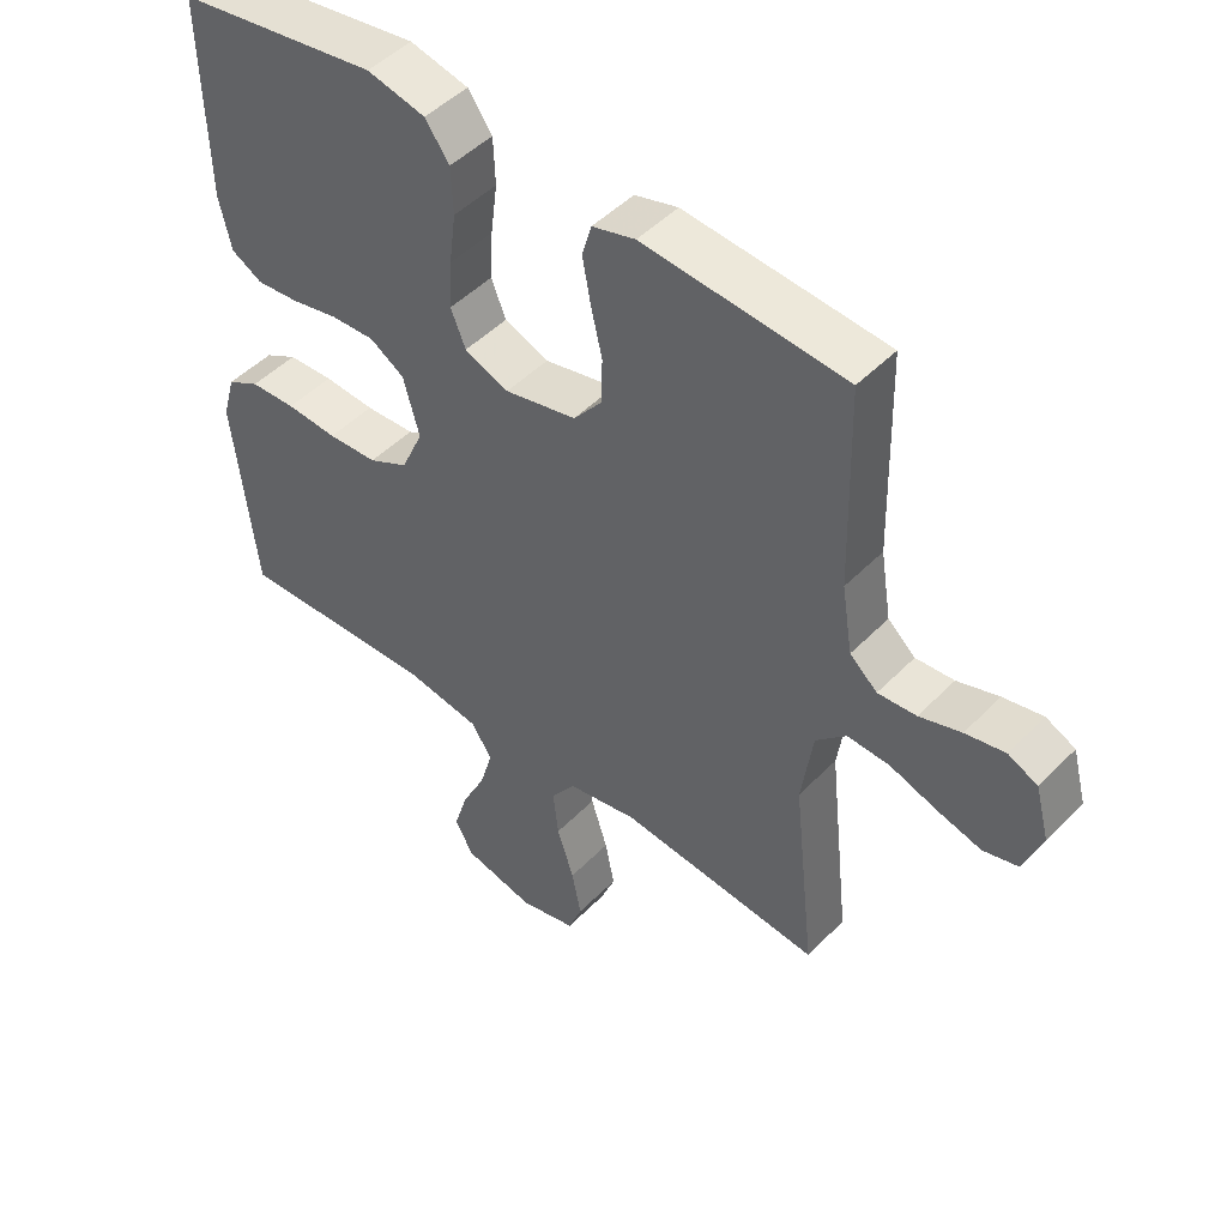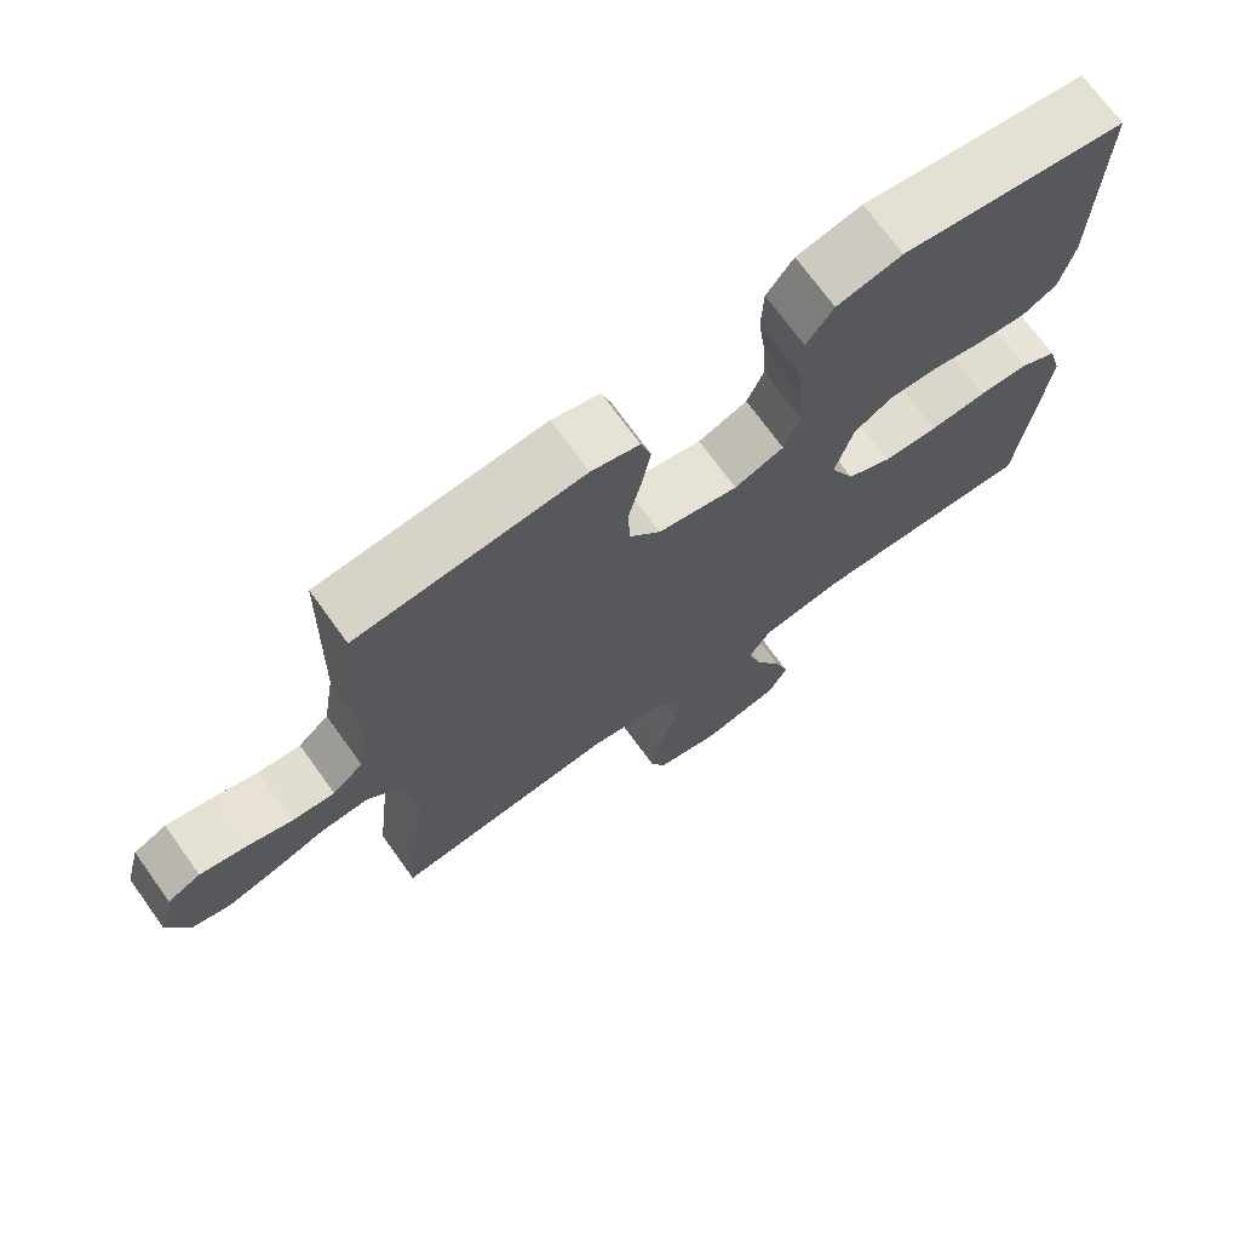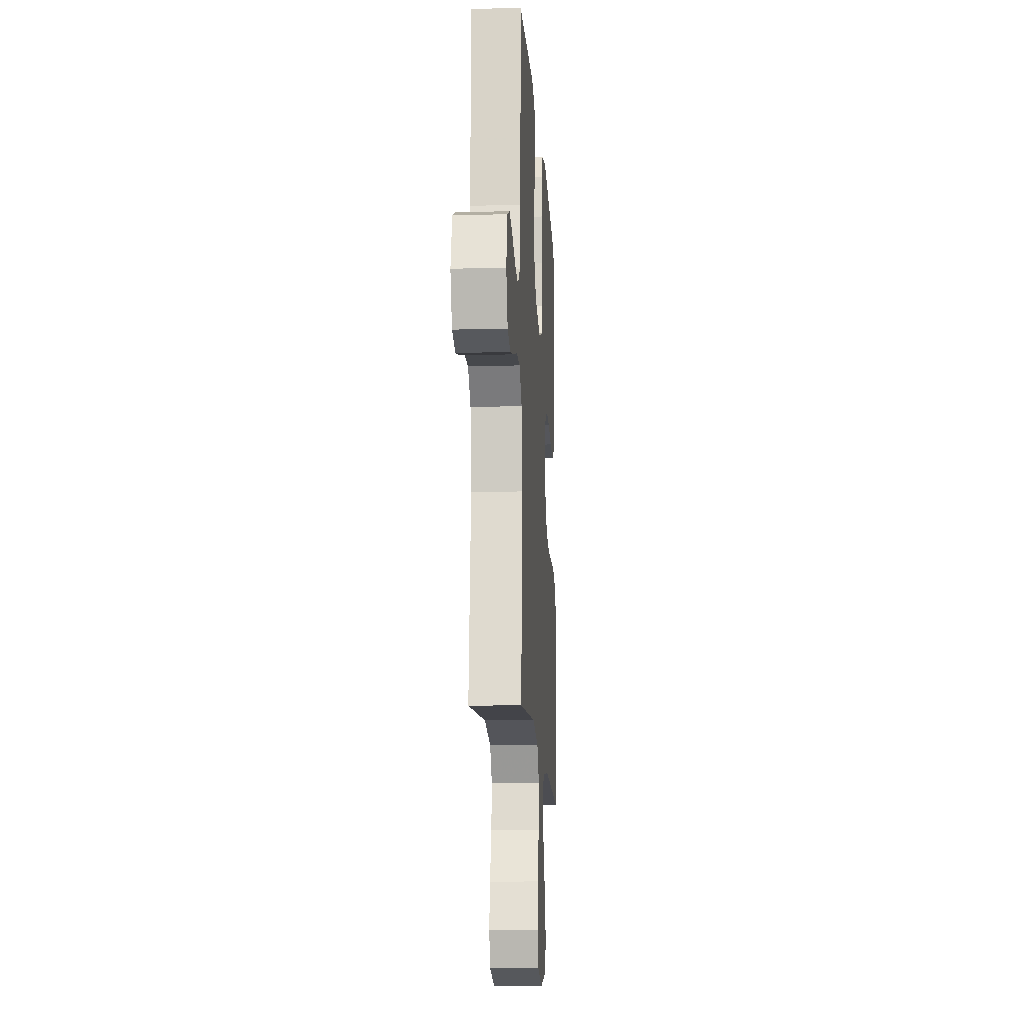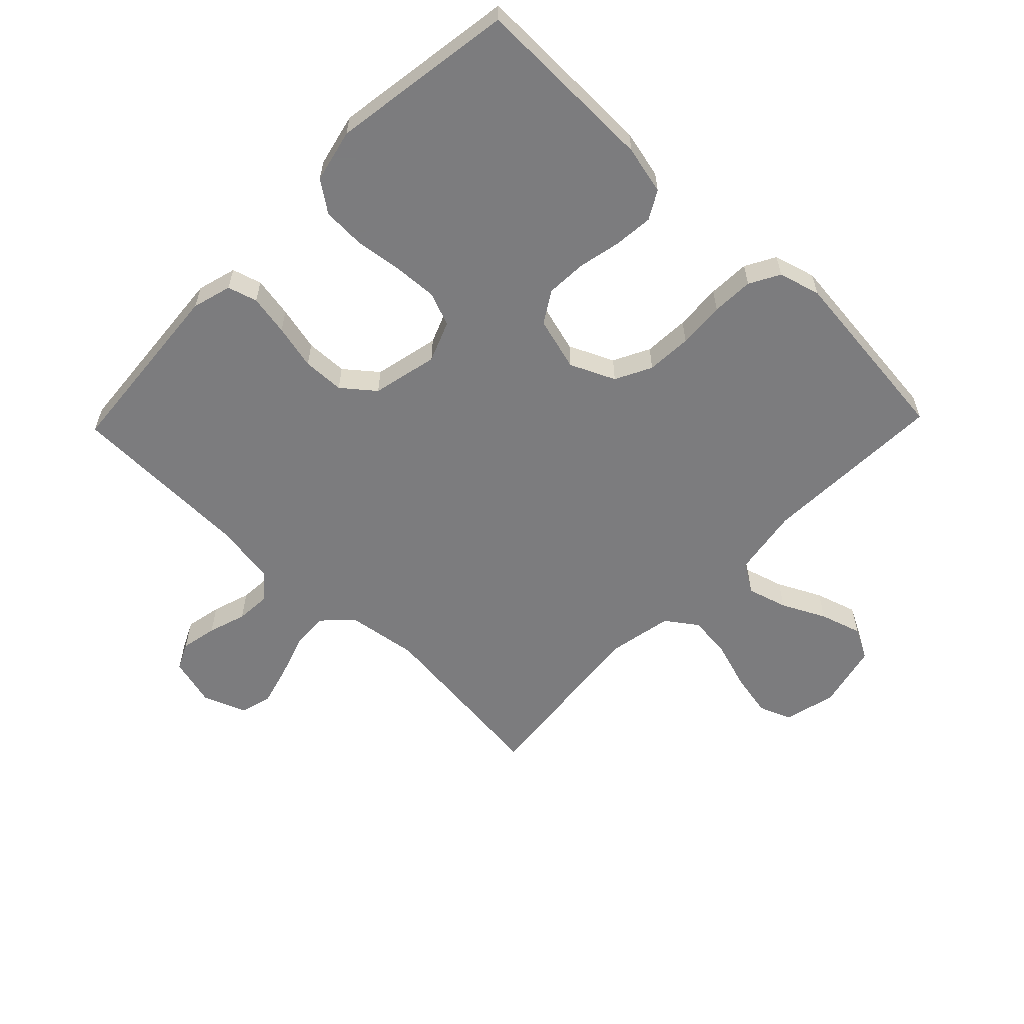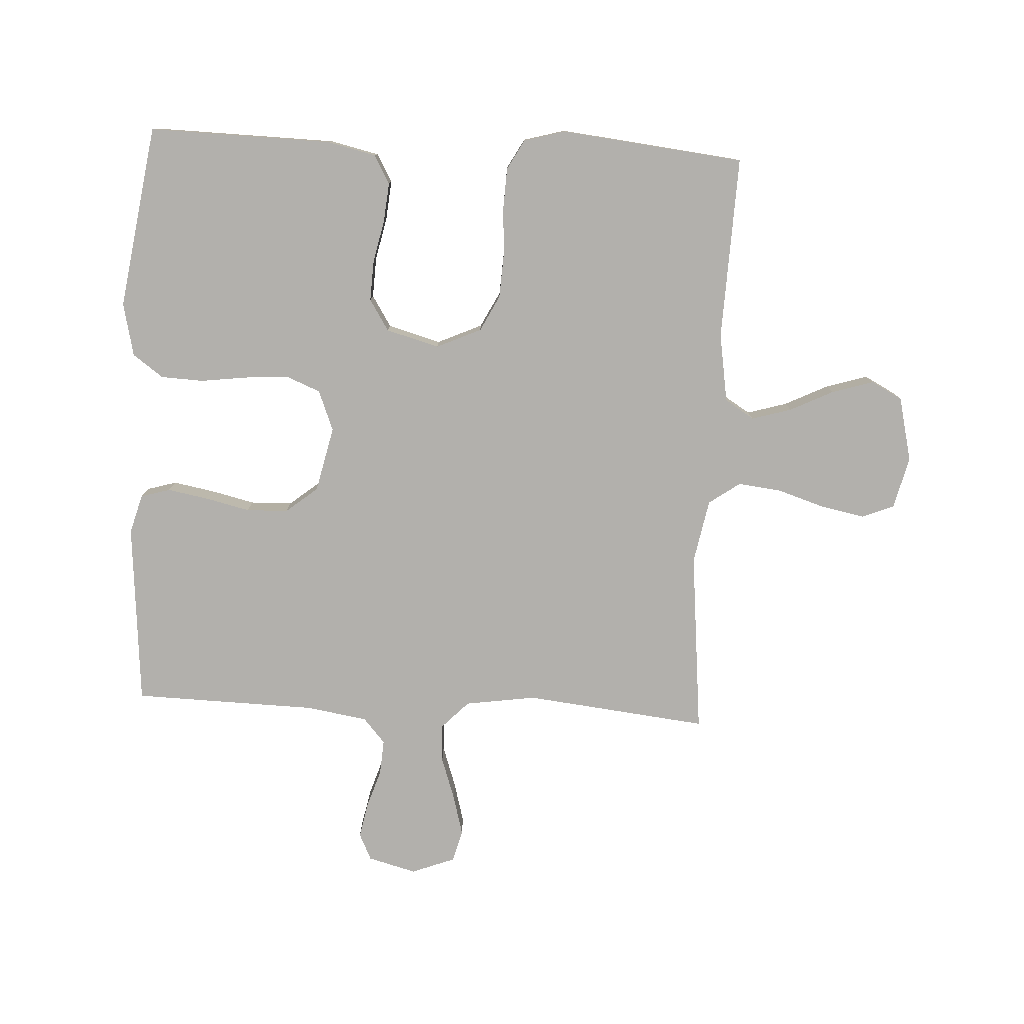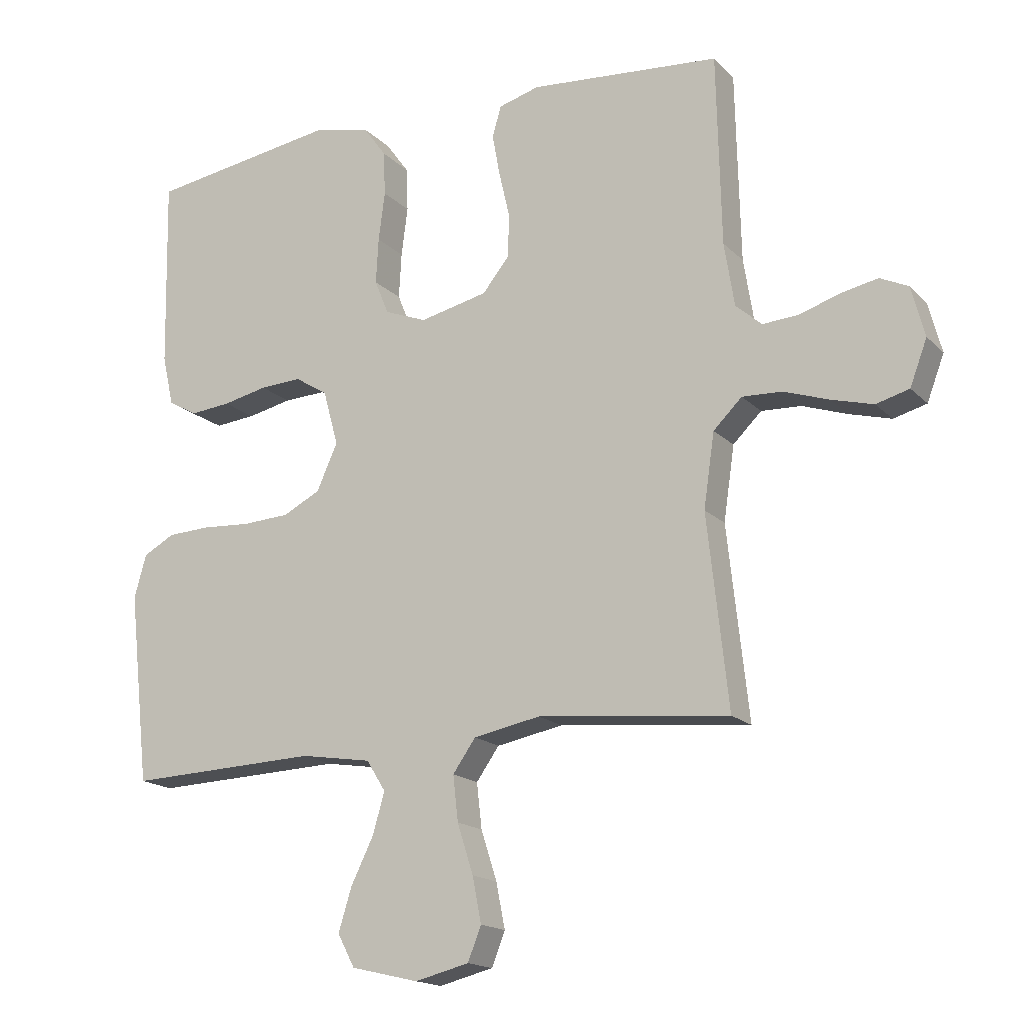
<metadata>
{"format":"obj","ext":"obj","renderer":"f3d","projection":"perspective","resolution":1024,"background":"white","views":[{"elev":47.9,"azim":-138.5,"up":"+Z"},{"elev":71.5,"azim":-35.8,"up":"+Z"},{"elev":-14.2,"azim":-86.4,"up":"+Z"},{"elev":-58.9,"azim":46.0,"up":"+Y"},{"elev":-78.7,"azim":87.0,"up":"+Y"},{"elev":-16.9,"azim":-151.3,"up":"+Z"}]}
</metadata>
<code>
v 0.5 0.07 0.5
v 0.494 0.07 0.2
v 0.476 0.07 0.121
v 0.43 0.07 0.095
v 0.366 0.07 0.101
v 0.296 0.07 0.116
v 0.23 0.07 0.119
v 0.179 0.07 0.087
v 0.155 0.07 0
v 0.188 0.07 -0.073
v 0.247 0.07 -0.103
v 0.321 0.07 -0.107
v 0.397 0.07 -0.102
v 0.465 0.07 -0.105
v 0.514 0.07 -0.132
v 0.533 0.07 -0.2
v 0.5 0.07 -0.5
v 0.2 0.07 -0.489
v 0.088 0.07 -0.507
v 0.058 0.07 -0.555
v 0.077 0.07 -0.62
v 0.112 0.07 -0.691
v 0.133 0.07 -0.759
v 0.106 0.07 -0.81
v 0 0.07 -0.835
v -0.085 0.07 -0.814
v -0.106 0.07 -0.761
v -0.092 0.07 -0.69
v -0.067 0.07 -0.612
v -0.059 0.07 -0.541
v -0.095 0.07 -0.49
v -0.2 0.07 -0.47
v -0.5 0.07 -0.5
v -0.467 0.07 -0.2
v -0.484 0.07 -0.084
v -0.529 0.07 -0.04
v -0.592 0.07 -0.043
v -0.662 0.07 -0.067
v -0.728 0.07 -0.085
v -0.78 0.07 -0.071
v -0.807 0.07 0
v -0.786 0.07 0.079
v -0.742 0.07 0.1
v -0.683 0.07 0.088
v -0.621 0.07 0.068
v -0.564 0.07 0.064
v -0.523 0.07 0.1
v -0.507 0.07 0.2
v -0.5 0.07 0.5
v -0.2 0.07 0.525
v -0.136 0.07 0.507
v -0.122 0.07 0.459
v -0.134 0.07 0.393
v -0.151 0.07 0.32
v -0.149 0.07 0.252
v -0.107 0.07 0.2
v 0 0.07 0.176
v 0.066 0.07 0.202
v 0.088 0.07 0.256
v 0.084 0.07 0.328
v 0.074 0.07 0.405
v 0.077 0.07 0.475
v 0.113 0.07 0.525
v 0.2 0.07 0.545
v 0.5 0 0.5
v 0.494 0 0.2
v 0.476 0 0.121
v 0.43 0 0.095
v 0.366 0 0.101
v 0.296 0 0.116
v 0.23 0 0.119
v 0.179 0 0.087
v 0.155 0 0
v 0.188 0 -0.073
v 0.247 0 -0.103
v 0.321 0 -0.107
v 0.397 0 -0.102
v 0.465 0 -0.105
v 0.514 0 -0.132
v 0.533 0 -0.2
v 0.5 0 -0.5
v 0.2 0 -0.489
v 0.088 0 -0.507
v 0.058 0 -0.555
v 0.077 0 -0.62
v 0.112 0 -0.691
v 0.133 0 -0.759
v 0.106 0 -0.81
v 0 0 -0.835
v -0.085 0 -0.814
v -0.106 0 -0.761
v -0.092 0 -0.69
v -0.067 0 -0.612
v -0.059 0 -0.541
v -0.095 0 -0.49
v -0.2 0 -0.47
v -0.5 0 -0.5
v -0.467 0 -0.2
v -0.484 0 -0.084
v -0.529 0 -0.04
v -0.592 0 -0.043
v -0.662 0 -0.067
v -0.728 0 -0.085
v -0.78 0 -0.071
v -0.807 0 0
v -0.786 0 0.079
v -0.742 0 0.1
v -0.683 0 0.088
v -0.621 0 0.068
v -0.564 0 0.064
v -0.523 0 0.1
v -0.507 0 0.2
v -0.5 0 0.5
v -0.2 0 0.525
v -0.136 0 0.507
v -0.122 0 0.459
v -0.134 0 0.393
v -0.151 0 0.32
v -0.149 0 0.252
v -0.107 0 0.2
v 0 0 0.176
v 0.066 0 0.202
v 0.088 0 0.256
v 0.084 0 0.328
v 0.074 0 0.405
v 0.077 0 0.475
v 0.113 0 0.525
v 0.2 0 0.545
f 60 61 62 63
f 59 60 63 64
f 51 52 53 54
f 49 50 51 54
f 48 49 54 55
f 47 48 55 56
f 42 43 44 45
f 42 45 46
f 41 42 46
f 40 41 46
f 37 38 39 40
f 37 40 46
f 36 37 46 47
f 32 33 34
f 31 32 34 35
f 26 27 28 29
f 26 29 30
f 25 26 30
f 24 25 30
f 21 22 23 24
f 20 21 24 30
f 19 20 30 31
f 15 16 17 18
f 12 13 14 15
f 11 12 15 18
f 10 11 18 19
f 3 4 5 6
f 3 6 7
f 2 3 7
f 59 64 1 2
f 58 59 2 7
f 57 58 7 8
f 56 57 8 9
f 35 36 47 56
f 19 31 35 56
f 9 10 19 56
f 127 126 125 124
f 128 127 124 123
f 118 117 116 115
f 118 115 114 113
f 119 118 113 112
f 120 119 112 111
f 109 108 107 106
f 110 109 106
f 110 106 105
f 110 105 104
f 104 103 102 101
f 110 104 101
f 111 110 101 100
f 98 97 96
f 99 98 96 95
f 93 92 91 90
f 94 93 90
f 94 90 89
f 94 89 88
f 88 87 86 85
f 94 88 85 84
f 95 94 84 83
f 82 81 80 79
f 79 78 77 76
f 82 79 76 75
f 83 82 75 74
f 70 69 68 67
f 71 70 67
f 71 67 66
f 66 65 128 123
f 71 66 123 122
f 72 71 122 121
f 73 72 121 120
f 120 111 100 99
f 120 99 95 83
f 120 83 74 73
f 1 65 66 2
f 2 66 67 3
f 3 67 68 4
f 4 68 69 5
f 5 69 70 6
f 6 70 71 7
f 7 71 72 8
f 8 72 73 9
f 9 73 74 10
f 10 74 75 11
f 11 75 76 12
f 12 76 77 13
f 13 77 78 14
f 14 78 79 15
f 15 79 80 16
f 16 80 81 17
f 17 81 82 18
f 18 82 83 19
f 19 83 84 20
f 20 84 85 21
f 21 85 86 22
f 22 86 87 23
f 23 87 88 24
f 24 88 89 25
f 25 89 90 26
f 26 90 91 27
f 27 91 92 28
f 28 92 93 29
f 29 93 94 30
f 30 94 95 31
f 31 95 96 32
f 32 96 97 33
f 33 97 98 34
f 34 98 99 35
f 35 99 100 36
f 36 100 101 37
f 37 101 102 38
f 38 102 103 39
f 39 103 104 40
f 40 104 105 41
f 41 105 106 42
f 42 106 107 43
f 43 107 108 44
f 44 108 109 45
f 45 109 110 46
f 46 110 111 47
f 47 111 112 48
f 48 112 113 49
f 49 113 114 50
f 50 114 115 51
f 51 115 116 52
f 52 116 117 53
f 53 117 118 54
f 54 118 119 55
f 55 119 120 56
f 56 120 121 57
f 57 121 122 58
f 58 122 123 59
f 59 123 124 60
f 60 124 125 61
f 61 125 126 62
f 62 126 127 63
f 63 127 128 64
f 64 128 65 1

</code>
